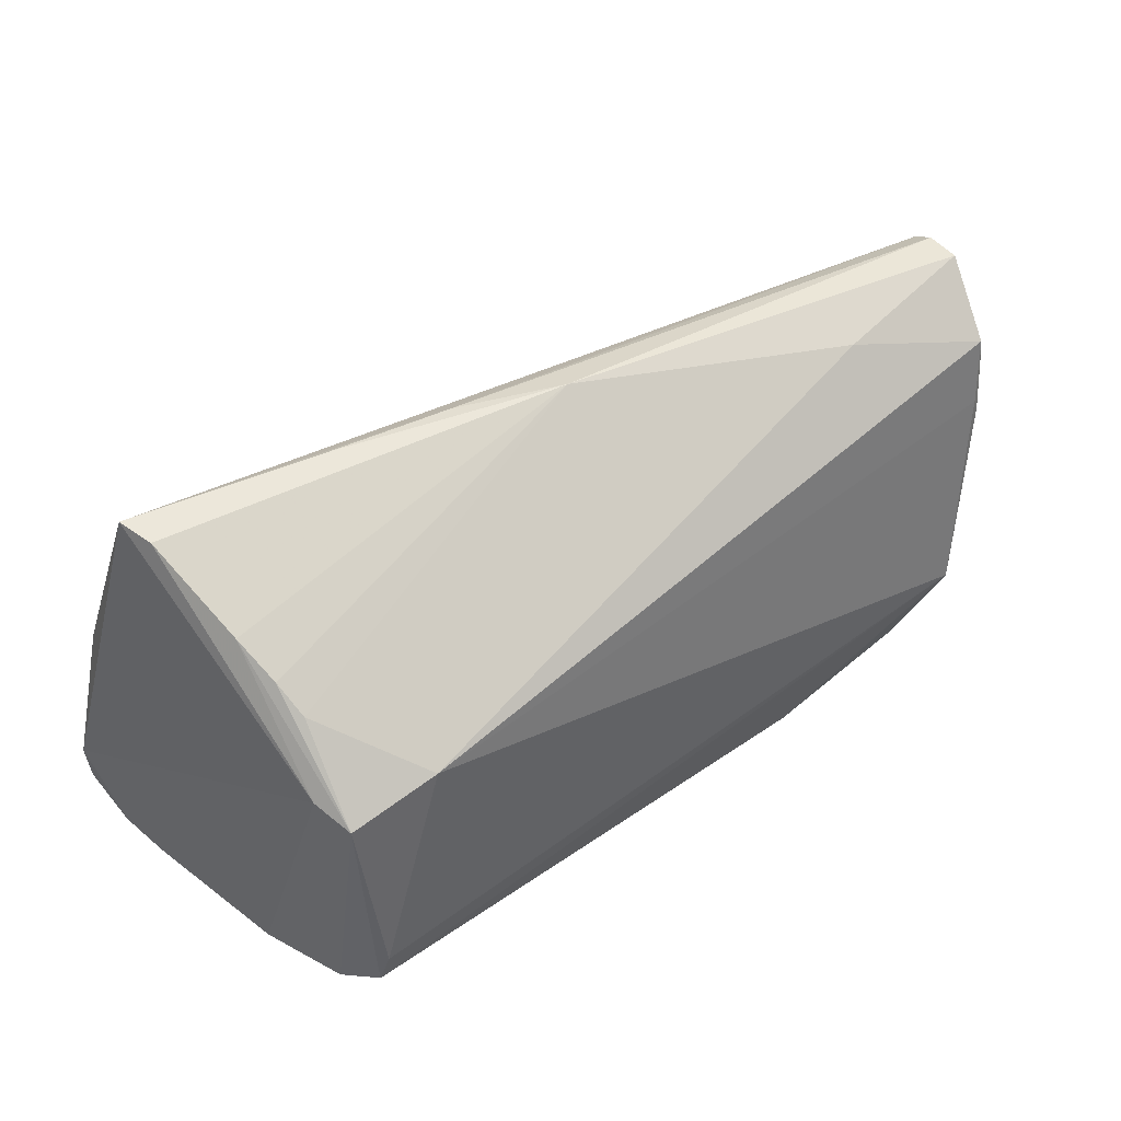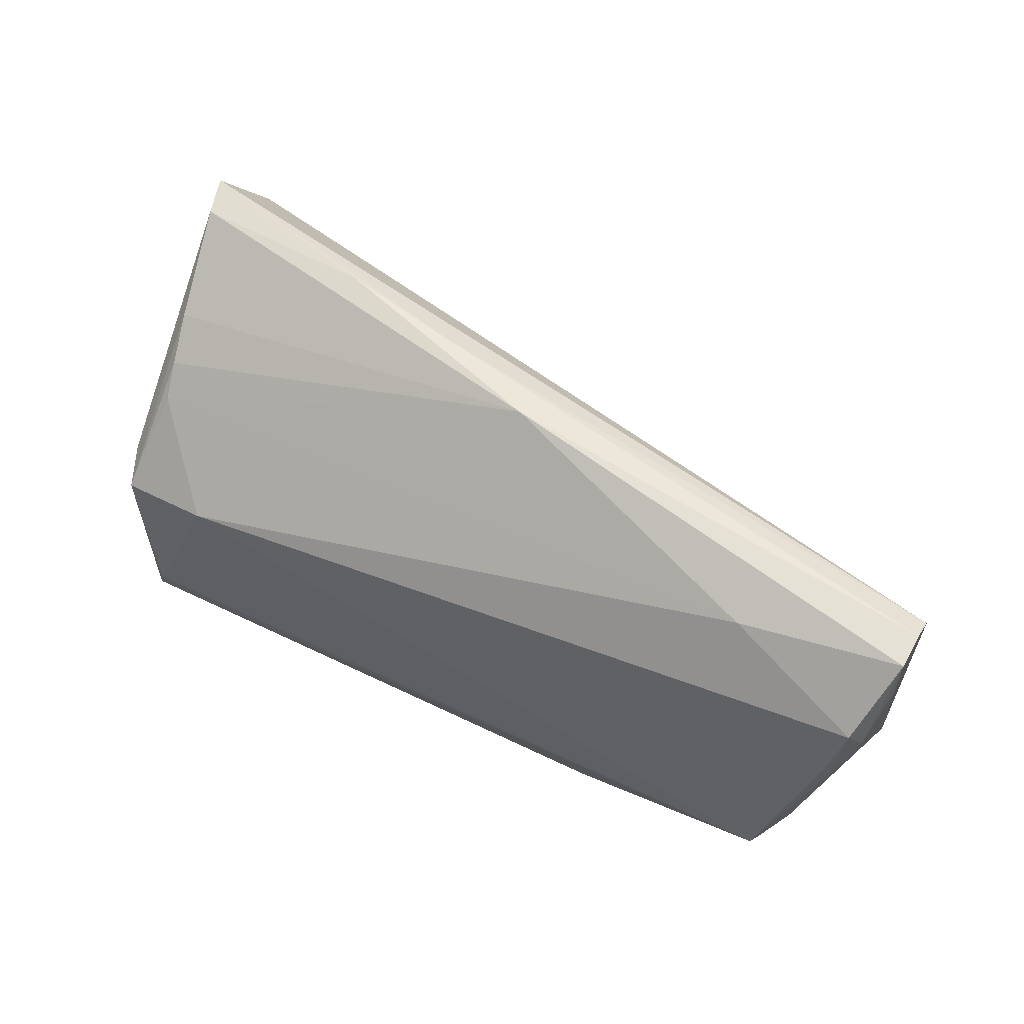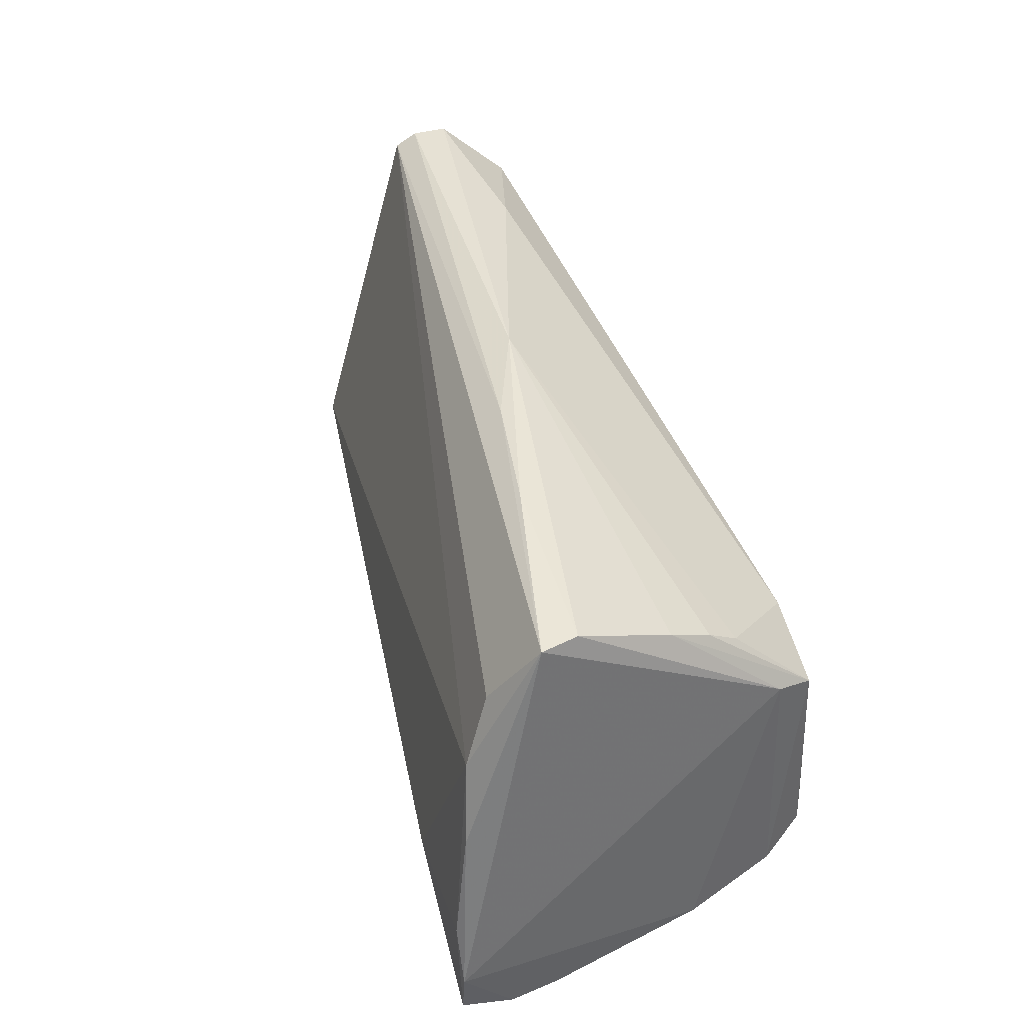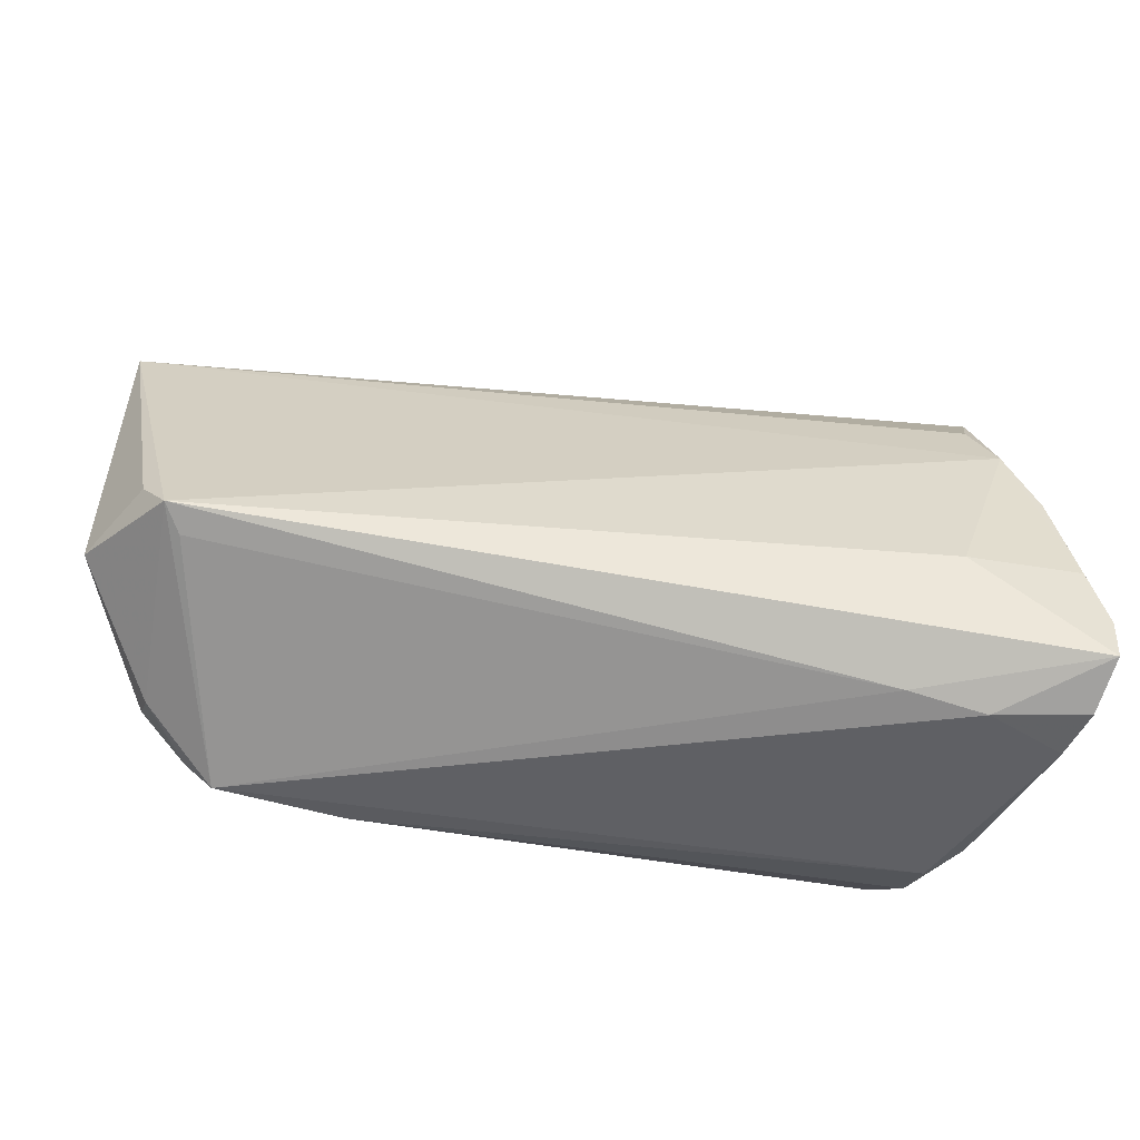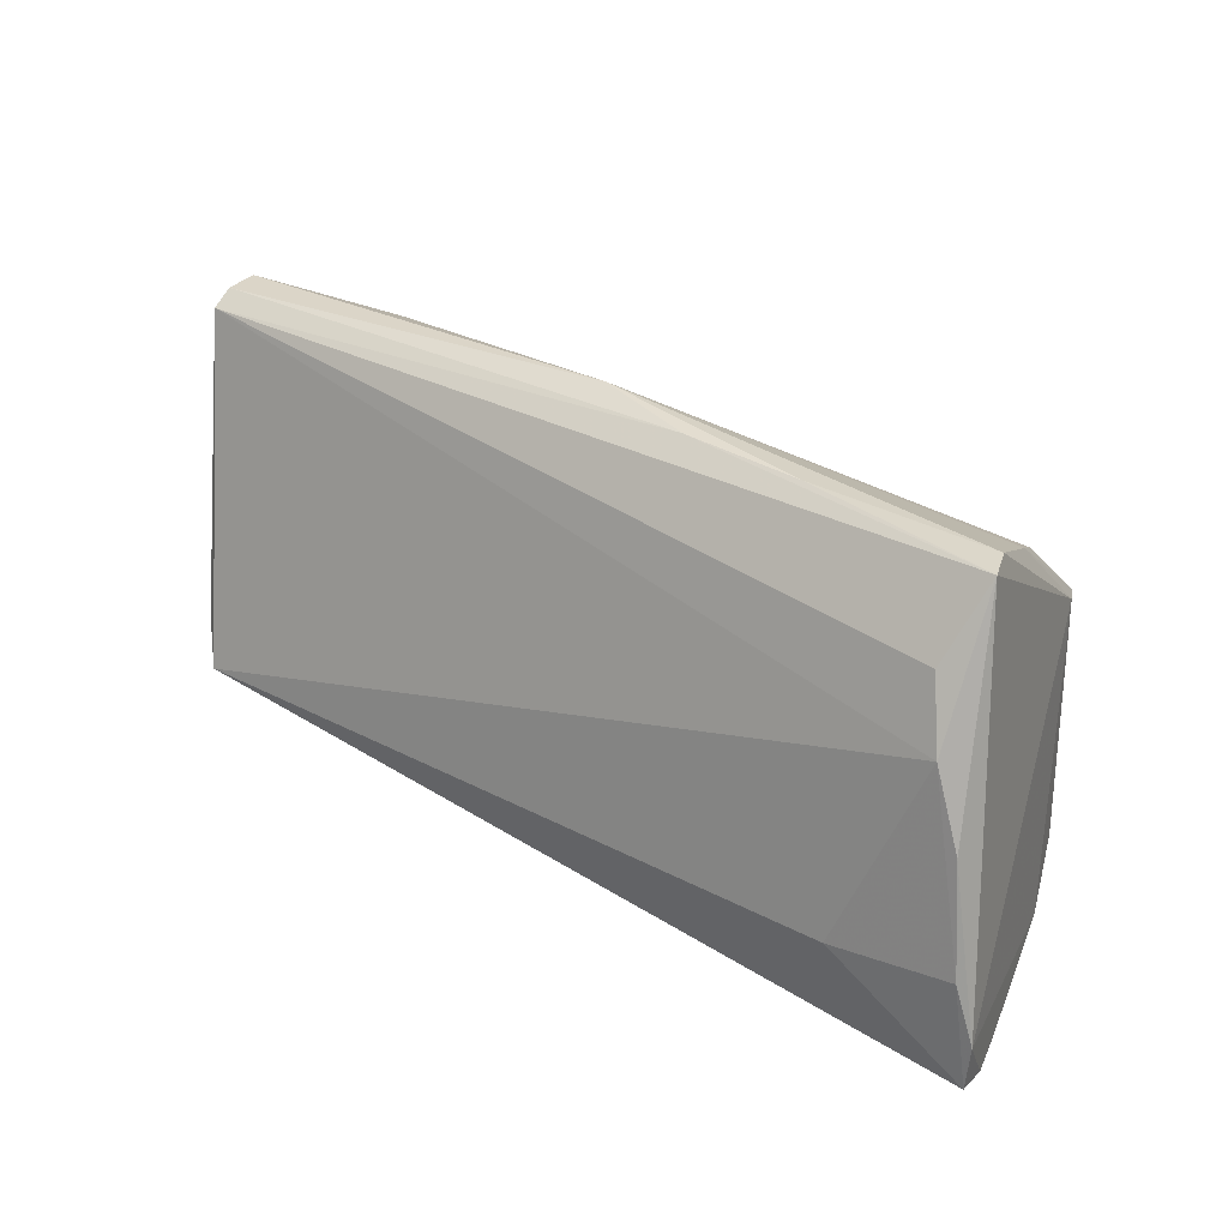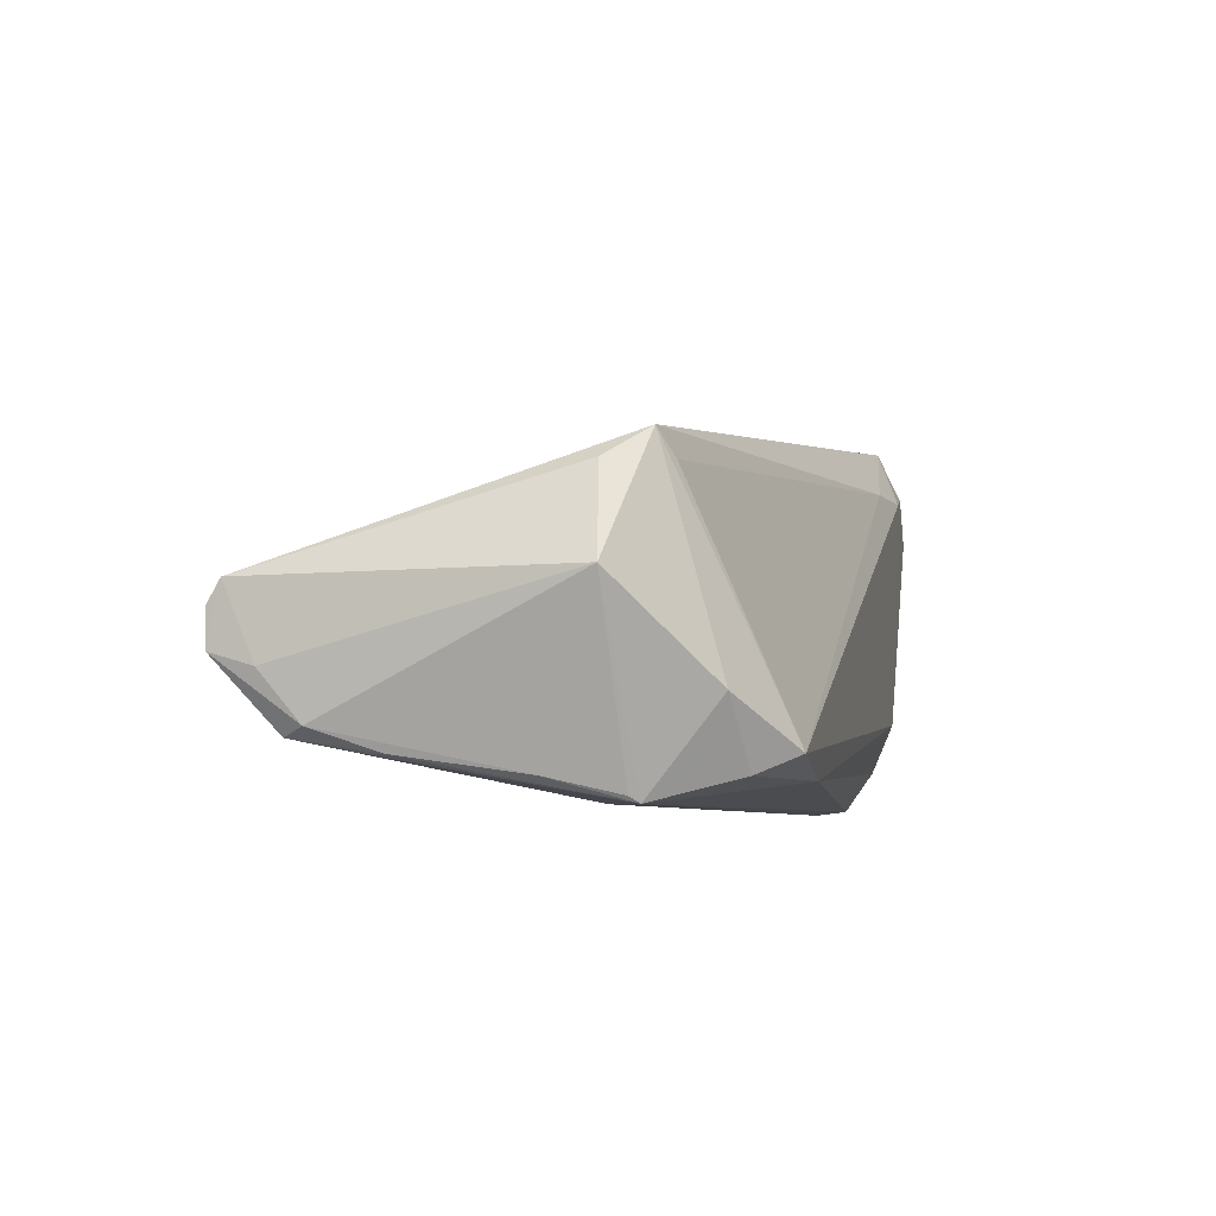
<metadata>
{"format":"obj","ext":"obj","renderer":"f3d","projection":"perspective","resolution":1024,"background":"white","views":[{"elev":47.2,"azim":142.8,"up":"+Y"},{"elev":64.1,"azim":-152.3,"up":"+Y"},{"elev":42.9,"azim":71.8,"up":"+Y"},{"elev":-47.4,"azim":-14.5,"up":"+Y"},{"elev":31.9,"azim":31.5,"up":"+Y"},{"elev":-4.2,"azim":-76.3,"up":"+Z"}]}
</metadata>
<code>
v 0.04327 -0.01408 0.02688
v 0.05024 0.02278 -0.003914
v 0.0125 0.03083 0.005669
v -0.0522 -0.01482 -0.02314
v -0.04474 -0.02631 -0.02111
v -0.001129 0.0314 5.301e-05
v -0.0606 0.0225 -0.009896
v -0.05755 0.009443 -0.01887
v 0.06024 -0.03028 0.01975
v 0.04747 -0.0314 0.01765
v 0.05137 -0.02687 -0.02086
v -0.06157 -0.01392 -9.118e-05
v 0.05484 -0.02951 -0.008497
v 0.05702 0.001723 0.02475
v -0.06034 0.02811 -0.003521
v 0.05079 0.02043 0.01993
v -0.06057 0.02633 -0.0006064
v 0.05126 -0.02985 -0.01393
v -0.02371 -0.0301 -0.02176
v -0.05591 -0.01265 0.01126
v 0.04789 0.0165 -0.01394
v 0.04928 0.006417 -0.02456
v 0.05908 -0.01287 0.02688
v 0.02878 0.03084 0.008383
v 0.04885 0.01943 -0.009787
v 0.06112 -0.02691 0.02688
v -0.05965 0.01761 -0.01602
v 0.04858 -0.02336 -0.02635
v -0.05788 0.02037 -0.01722
v 0.05893 -0.03086 0.01292
v 0.04734 -0.01943 -0.02688
v -0.05141 -0.01601 -0.02397
v -0.05062 -0.01968 0.01144
v -0.04111 -0.0314 -0.01878
v 0.03725 0.009014 -0.0252
v -0.05496 -0.006113 -0.02108
v -0.05311 -0.01794 0.01476
v 0.05427 0.02984 0.01425
v -0.03895 0.02601 -0.01176
v 0.06157 -0.02095 0.02674
v -0.05675 0.01131 -0.01896
v 0.03686 -0.03004 0.0179
v 0.05325 0.01183 0.02337
v 0.05289 0.02955 0.009256
v -0.06024 0.02814 -0.00828
v -0.05096 -0.025 -0.01242
v 0.05102 0.008308 -0.01952
f 39 45 6
f 29 45 39
f 26 1 37
f 12 37 20
f 37 1 43
f 43 38 16
f 36 8 32
f 27 45 29
f 29 8 27
f 27 36 12
f 8 36 27
f 29 39 35
f 42 26 37
f 10 26 42
f 42 34 10
f 10 30 9
f 9 26 10
f 40 26 9
f 46 37 12
f 46 34 37
f 12 32 46
f 19 32 28
f 18 30 10
f 10 34 18
f 34 19 18
f 24 44 6
f 24 38 44
f 44 38 47
f 47 38 40
f 23 43 1
f 23 26 40
f 1 26 23
f 4 32 12
f 12 36 4
f 4 36 32
f 7 27 12
f 45 27 7
f 31 22 28
f 31 35 22
f 28 32 31
f 32 35 31
f 29 35 41
f 41 35 32
f 41 8 29
f 32 8 41
f 37 34 33
f 33 42 37
f 34 42 33
f 5 46 32
f 34 46 5
f 32 19 5
f 5 19 34
f 30 18 13
f 13 47 40
f 40 9 13
f 13 9 30
f 11 19 28
f 11 18 19
f 11 13 18
f 28 22 11
f 22 47 11
f 47 13 11
f 6 45 15
f 40 38 14
f 14 23 40
f 38 43 14
f 43 23 14
f 22 35 21
f 21 25 22
f 6 25 21
f 21 39 6
f 21 35 39
f 2 47 22
f 22 25 2
f 44 47 2
f 6 44 2
f 2 25 6
f 3 24 6
f 6 15 3
f 38 24 3
f 38 3 17
f 17 3 15
f 16 38 17
f 37 43 17
f 17 43 16
f 17 20 37
f 12 20 17
f 17 7 12
f 45 7 17
f 17 15 45

</code>
